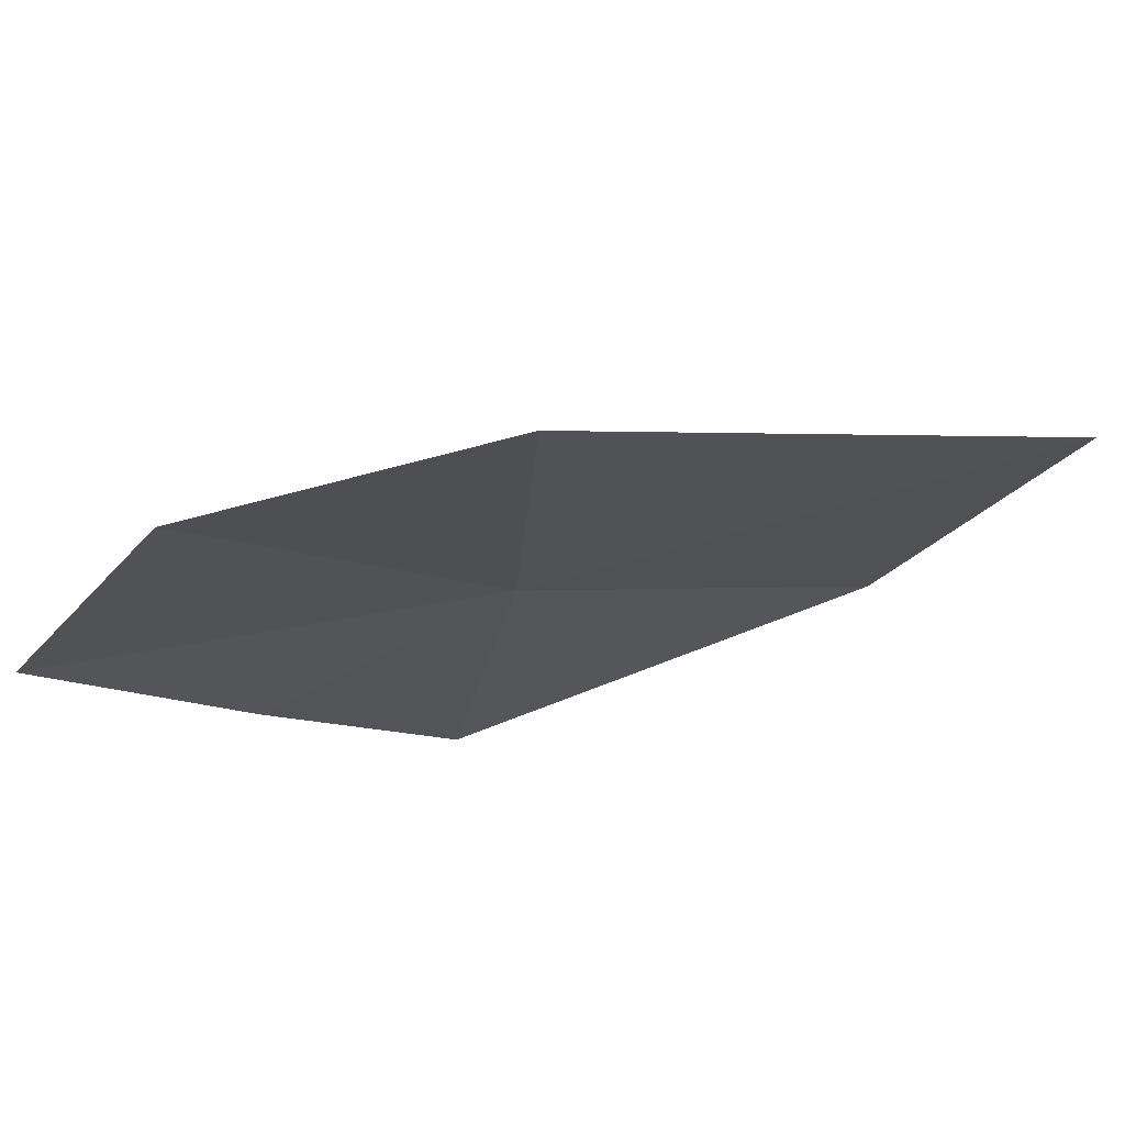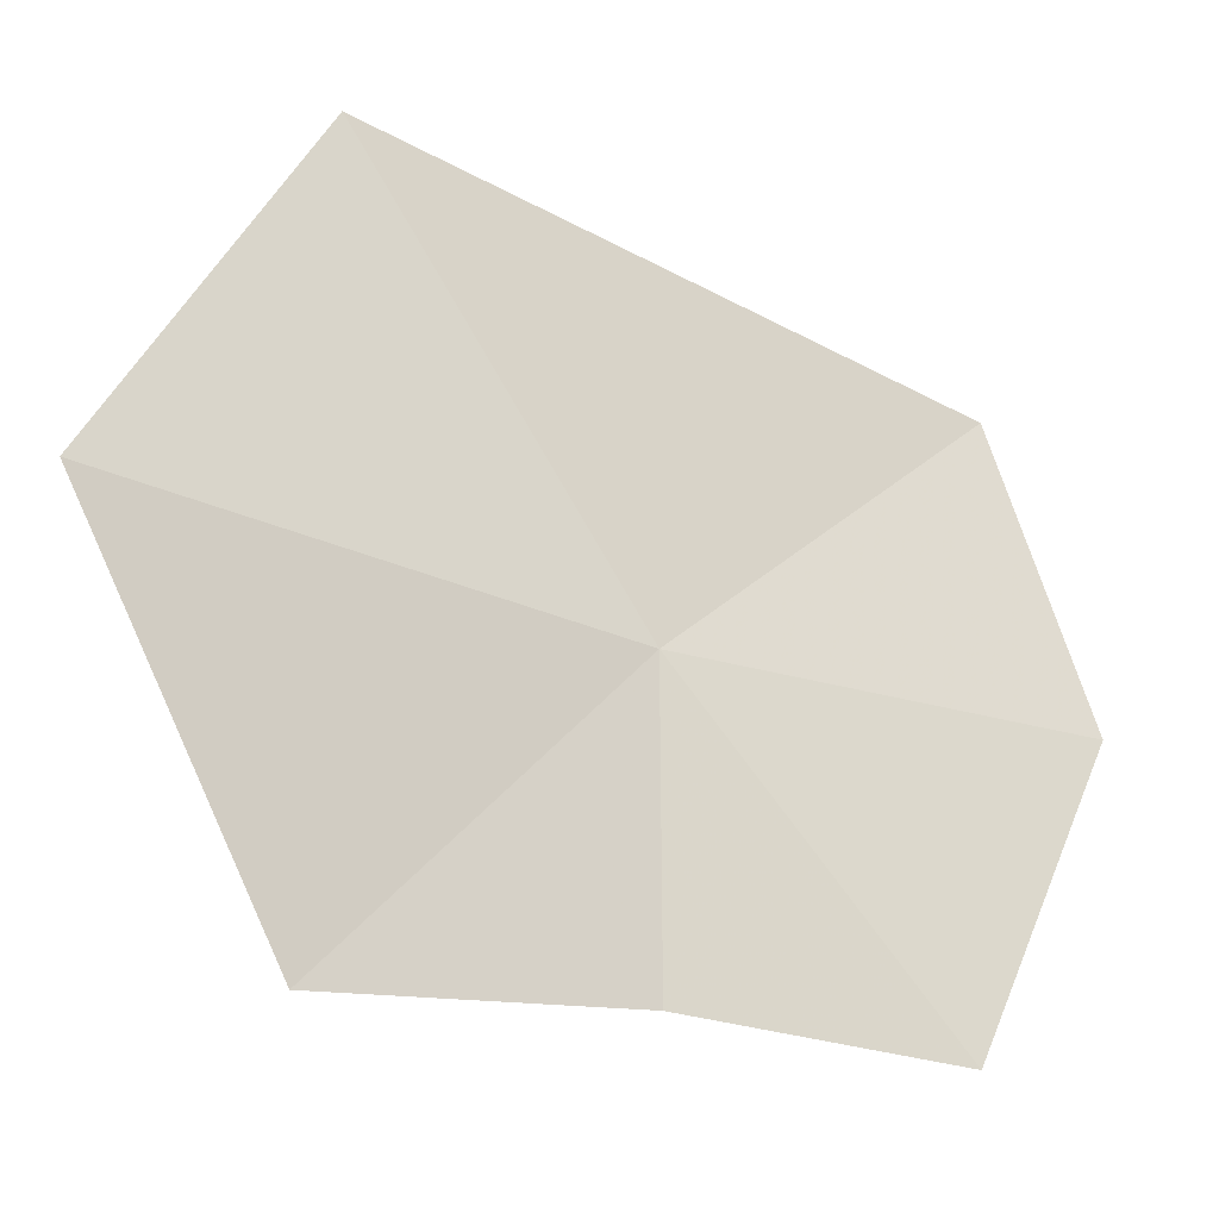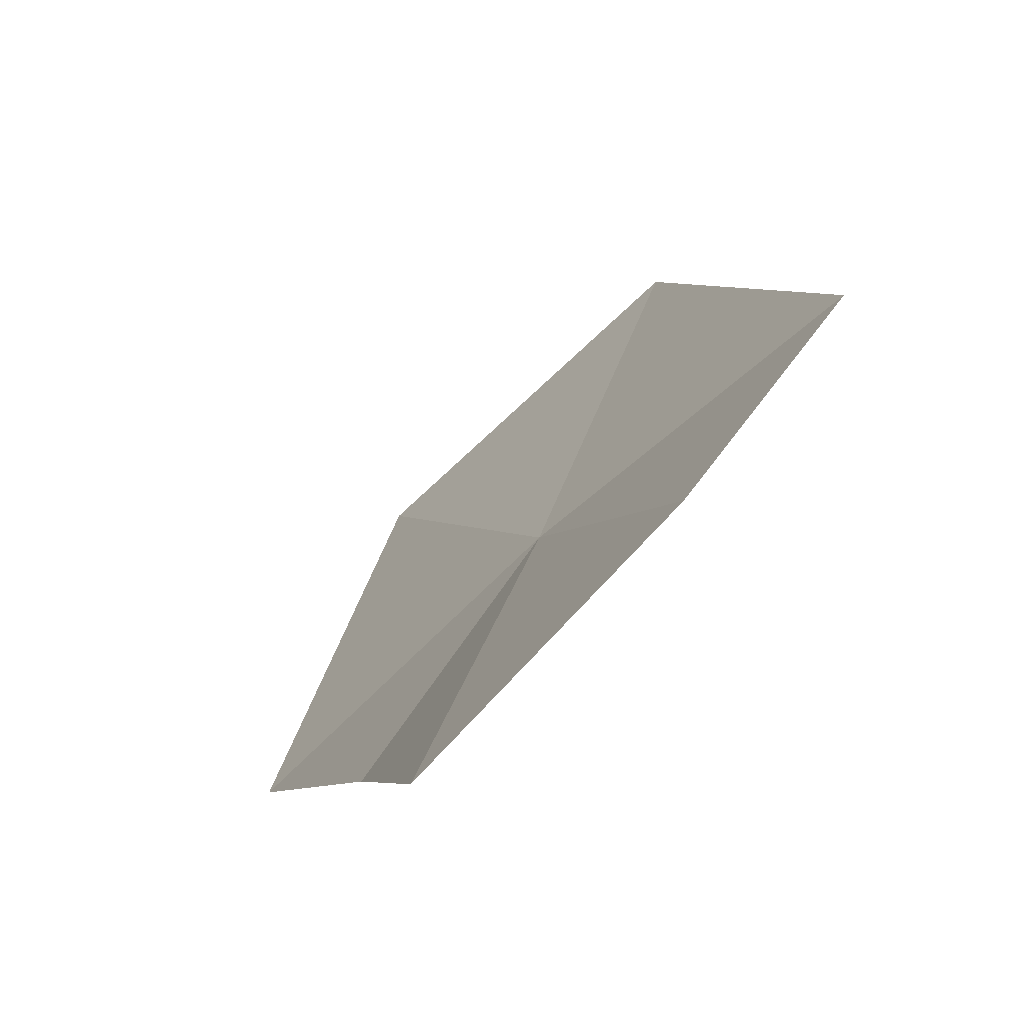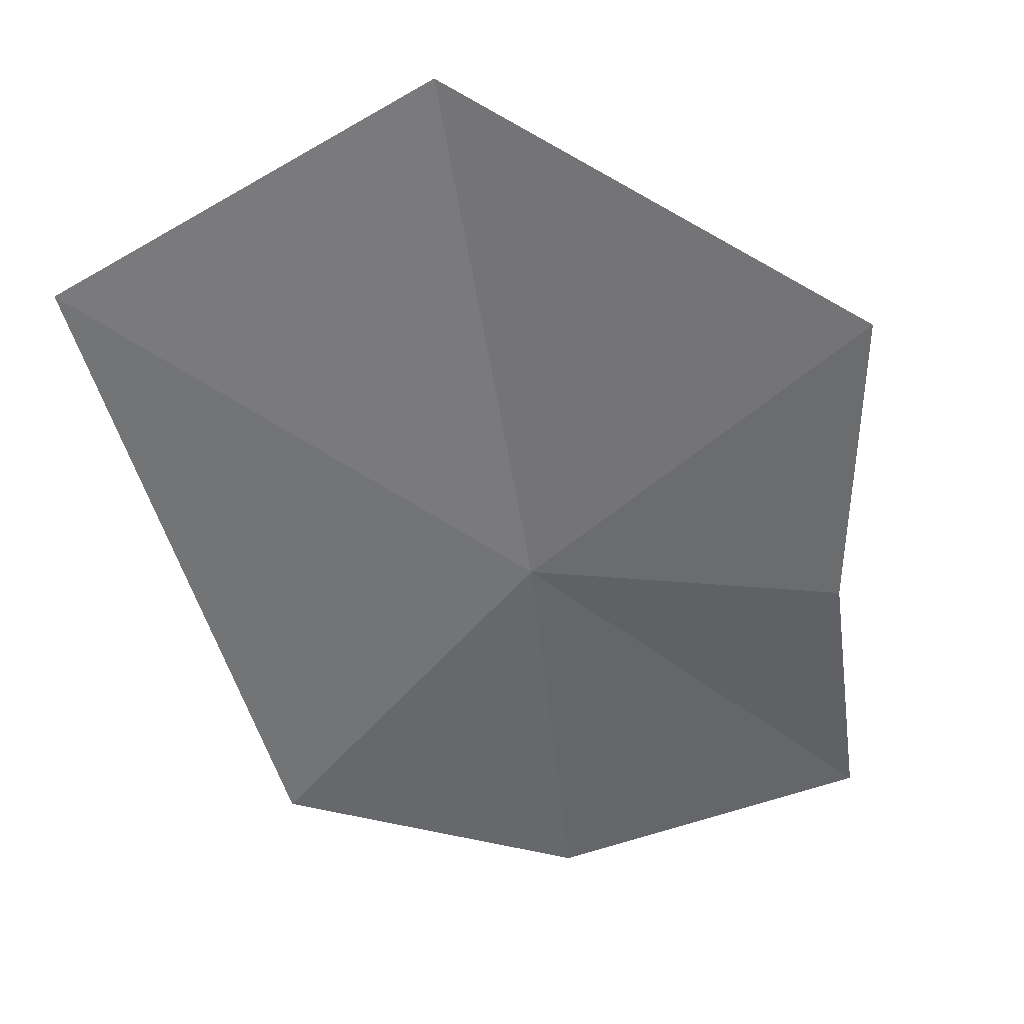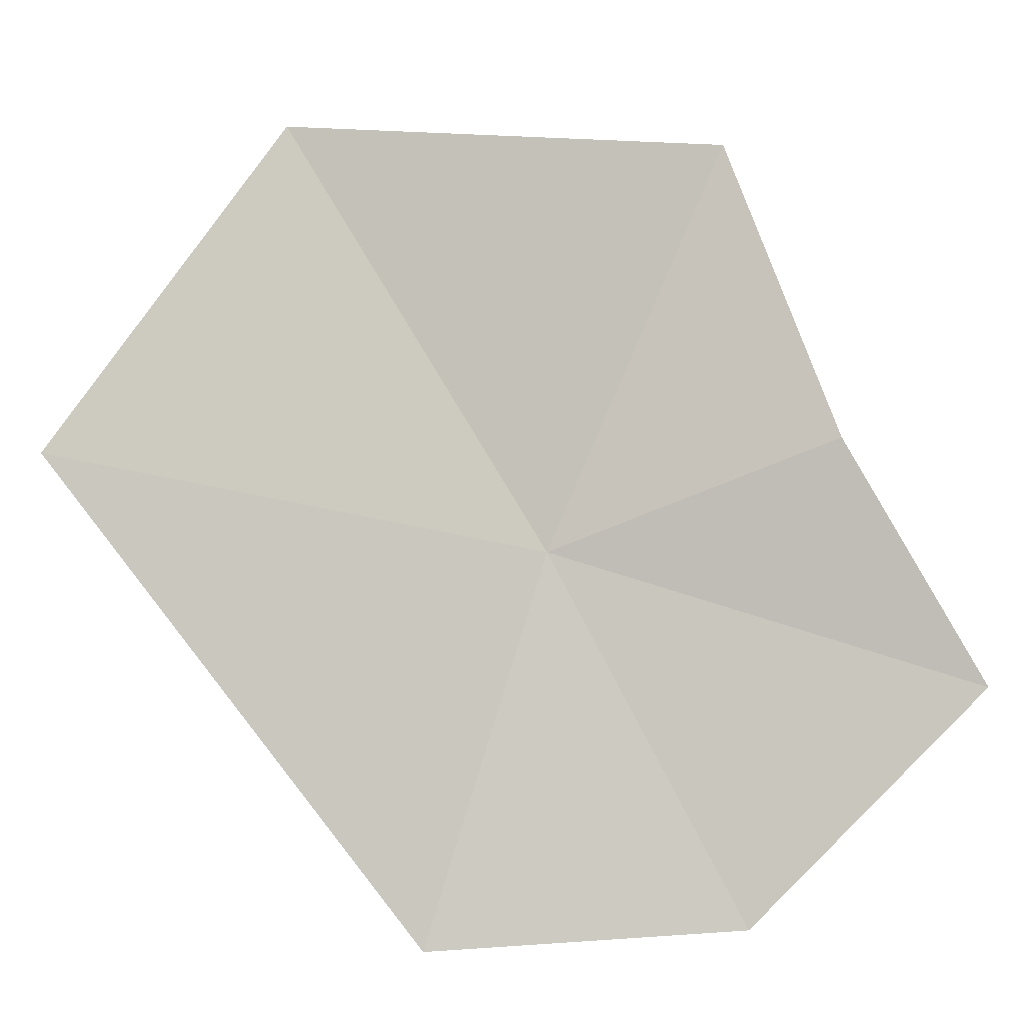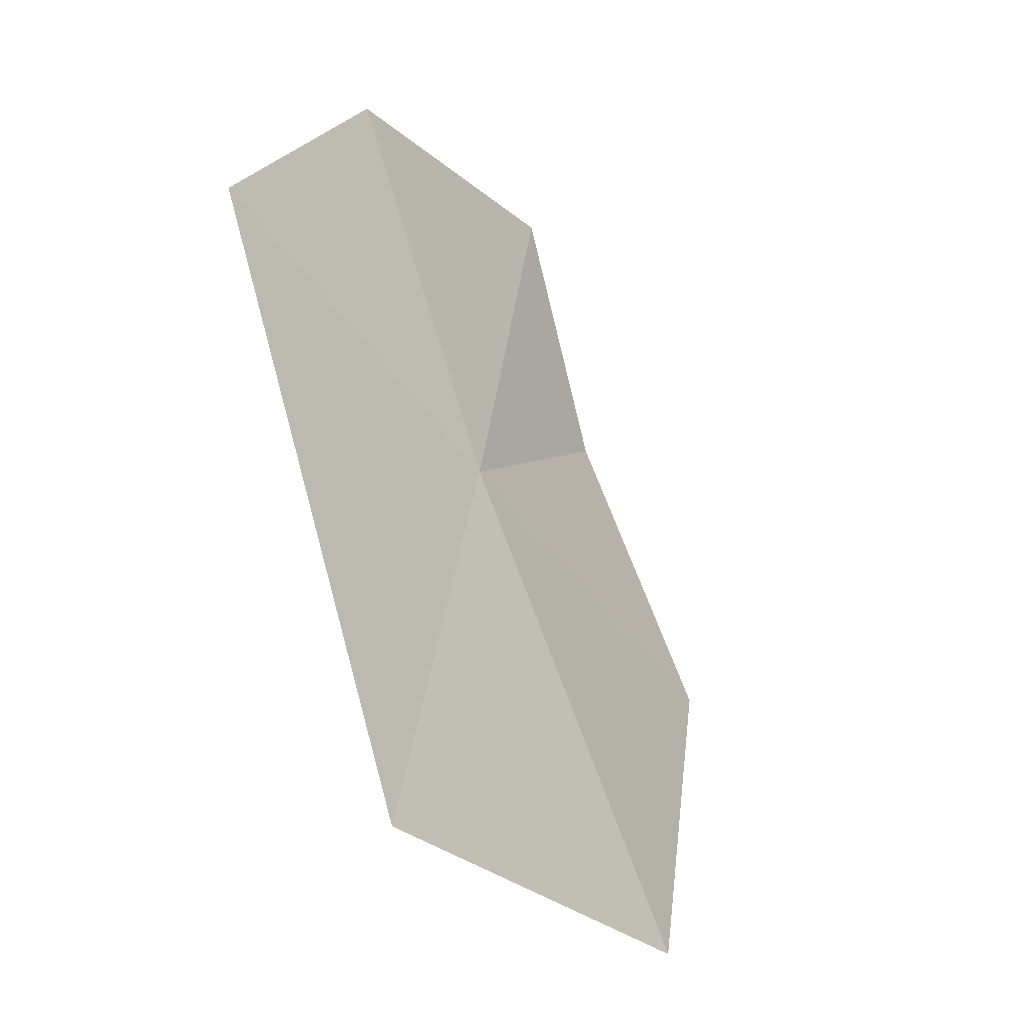
<metadata>
{"format":"obj","ext":"obj","renderer":"f3d","projection":"perspective","resolution":1024,"background":"white","views":[{"elev":-32.1,"azim":-131.2,"up":"+Z"},{"elev":69.2,"azim":101.4,"up":"+Z"},{"elev":78.2,"azim":129.1,"up":"+Y"},{"elev":-35.3,"azim":11.5,"up":"+Z"},{"elev":-78.7,"azim":34.4,"up":"+Z"},{"elev":-6.8,"azim":-62.0,"up":"+Y"}]}
</metadata>
<code>
v -12.4 -12.59 39.05
v -12.51 -11.4 38.7
v -11.55 -11.6 38.79
v -13.56 -13.67 39.44
v -12.38 -14.06 39.67
v -11.5 -12.41 38.98
v -11.3 -13.28 39.28
v -13.34 -11.87 38.75
f 1 3 2
f 1 4 5
f 1 7 6
f 1 6 3
f 1 8 4
f 1 2 8
f 1 5 7

</code>
